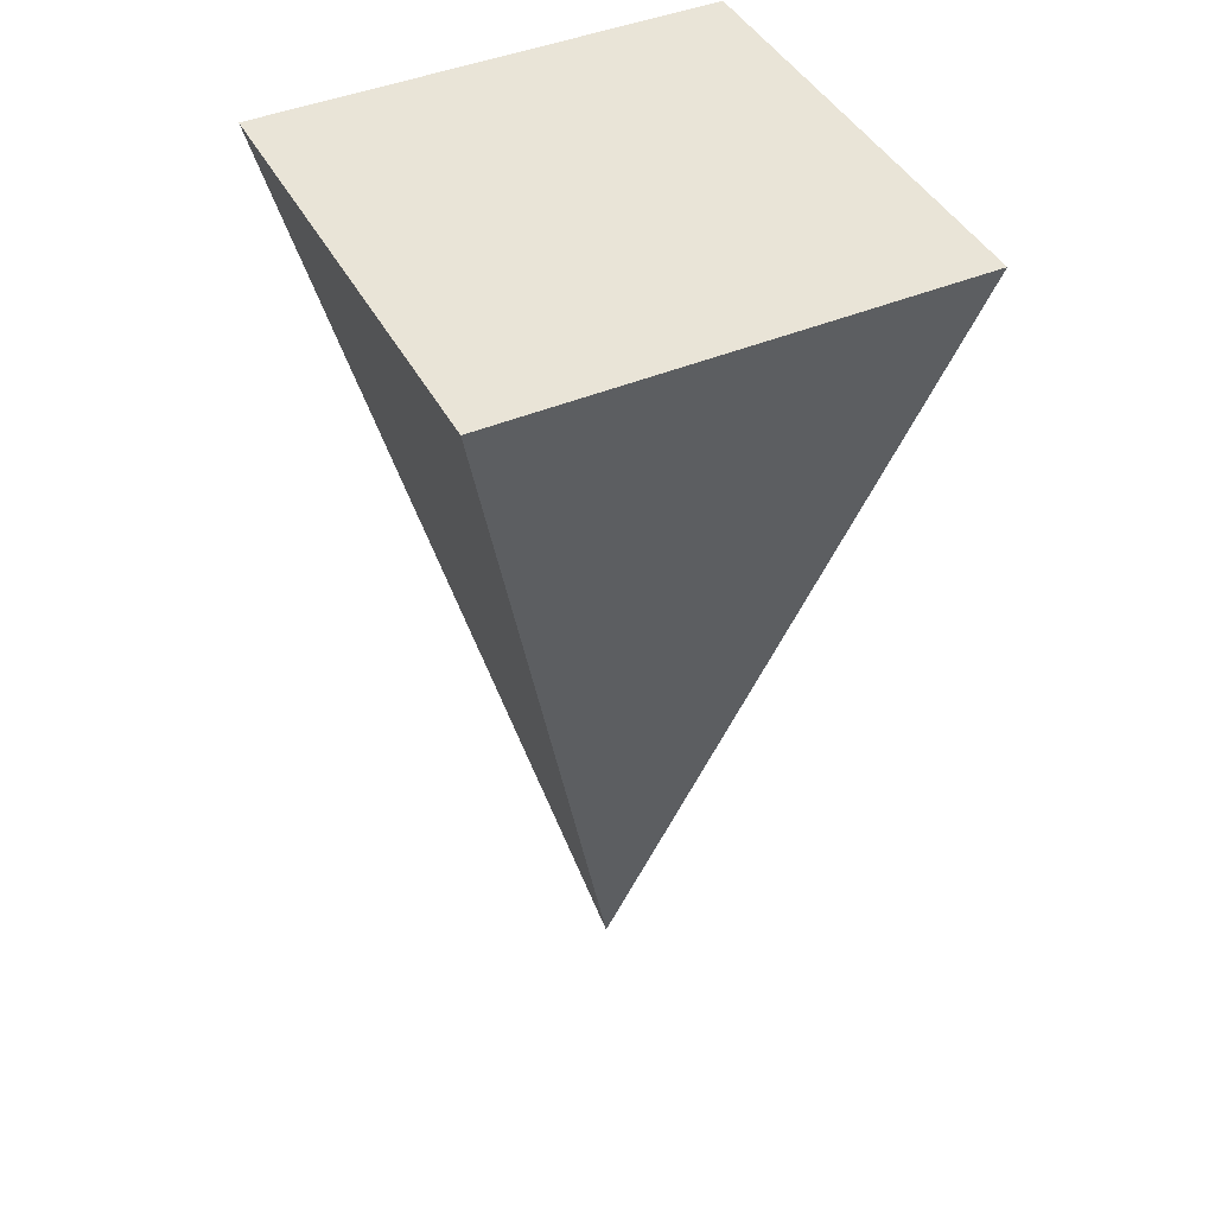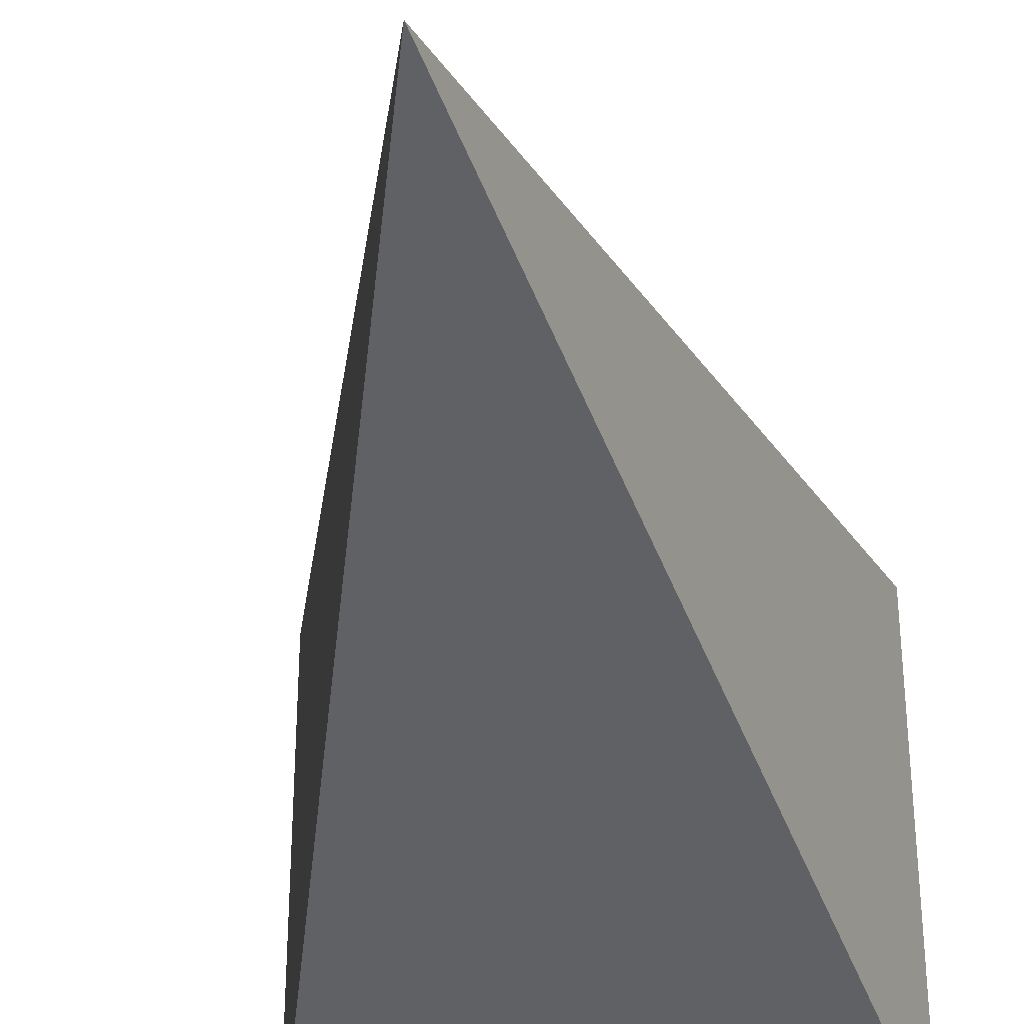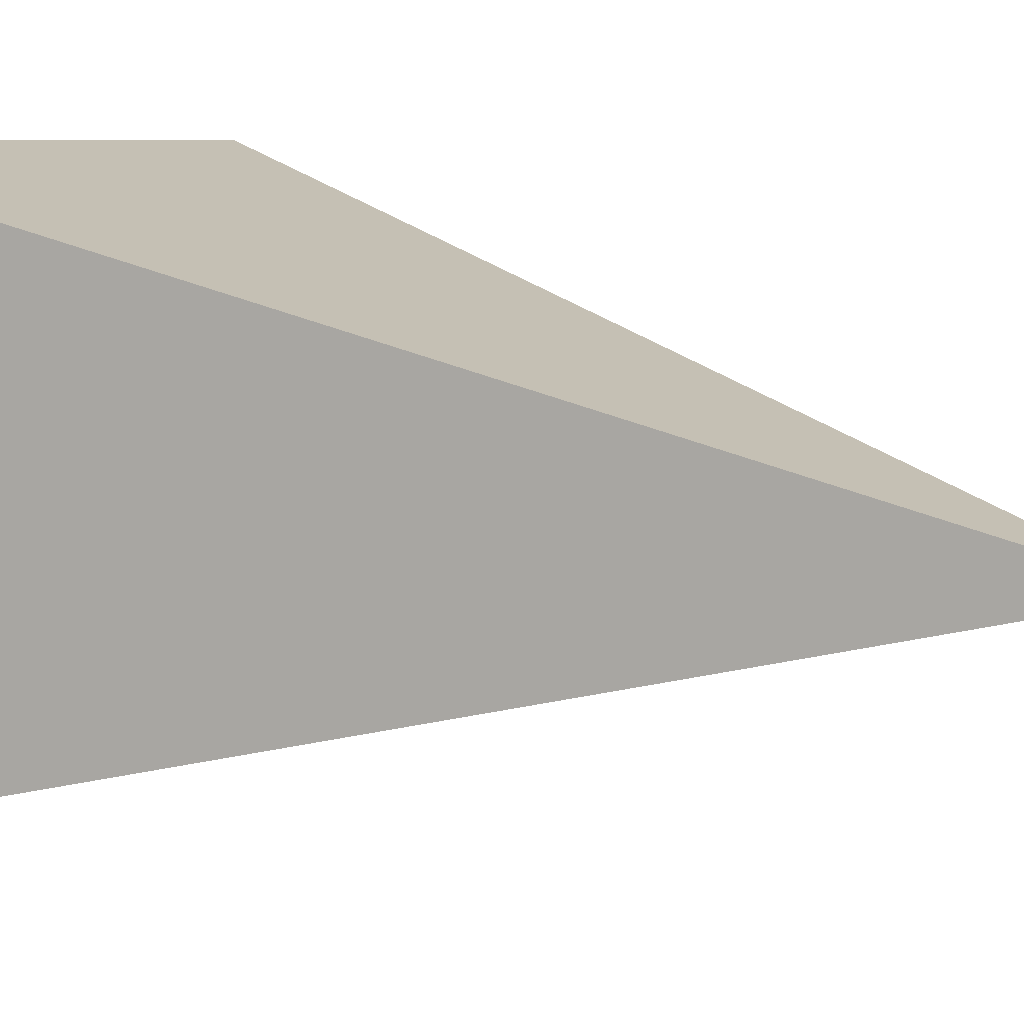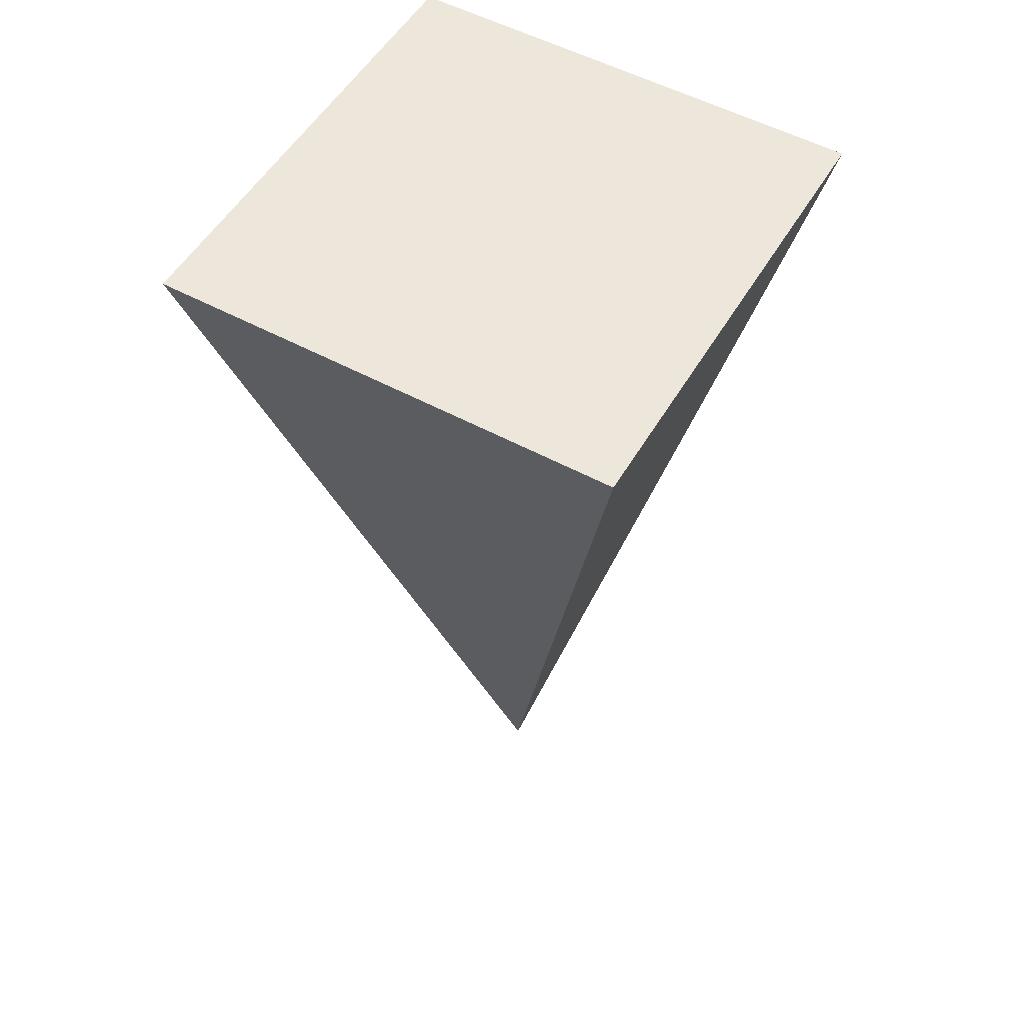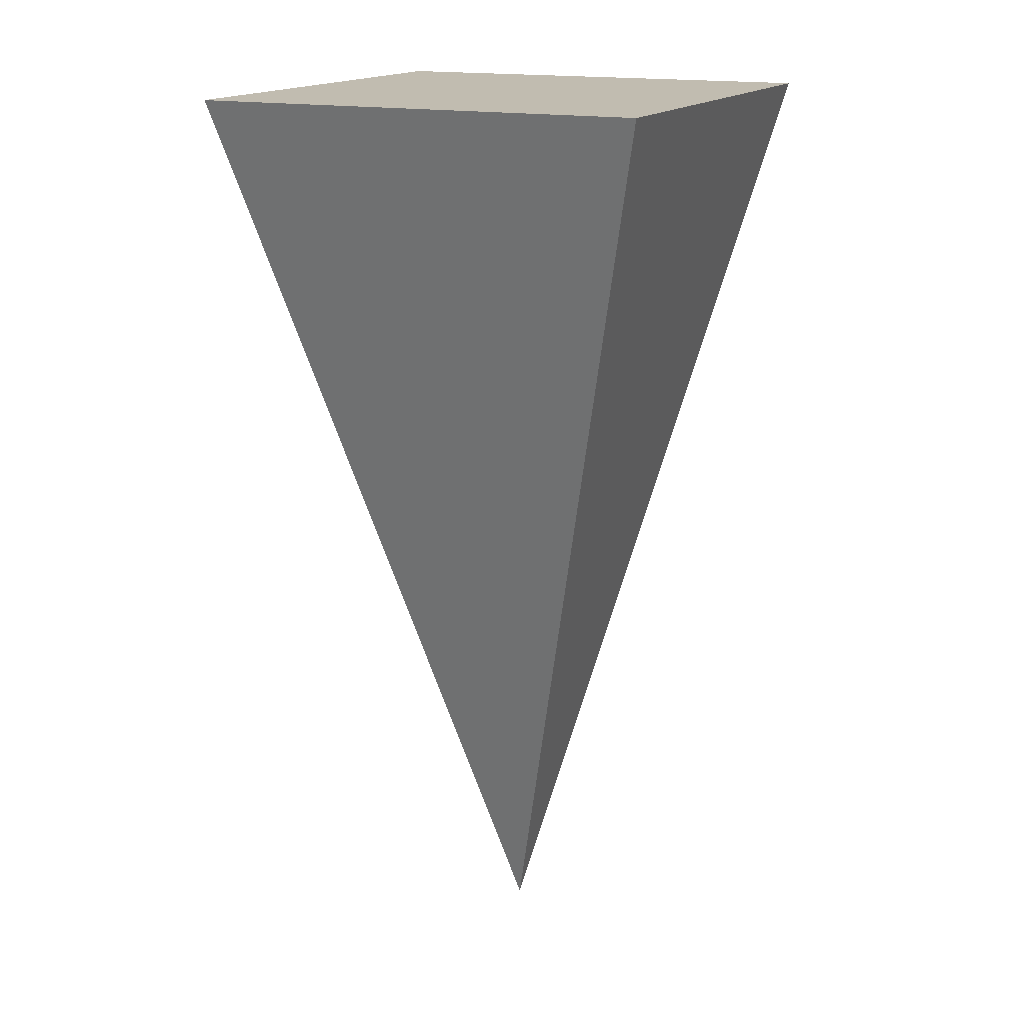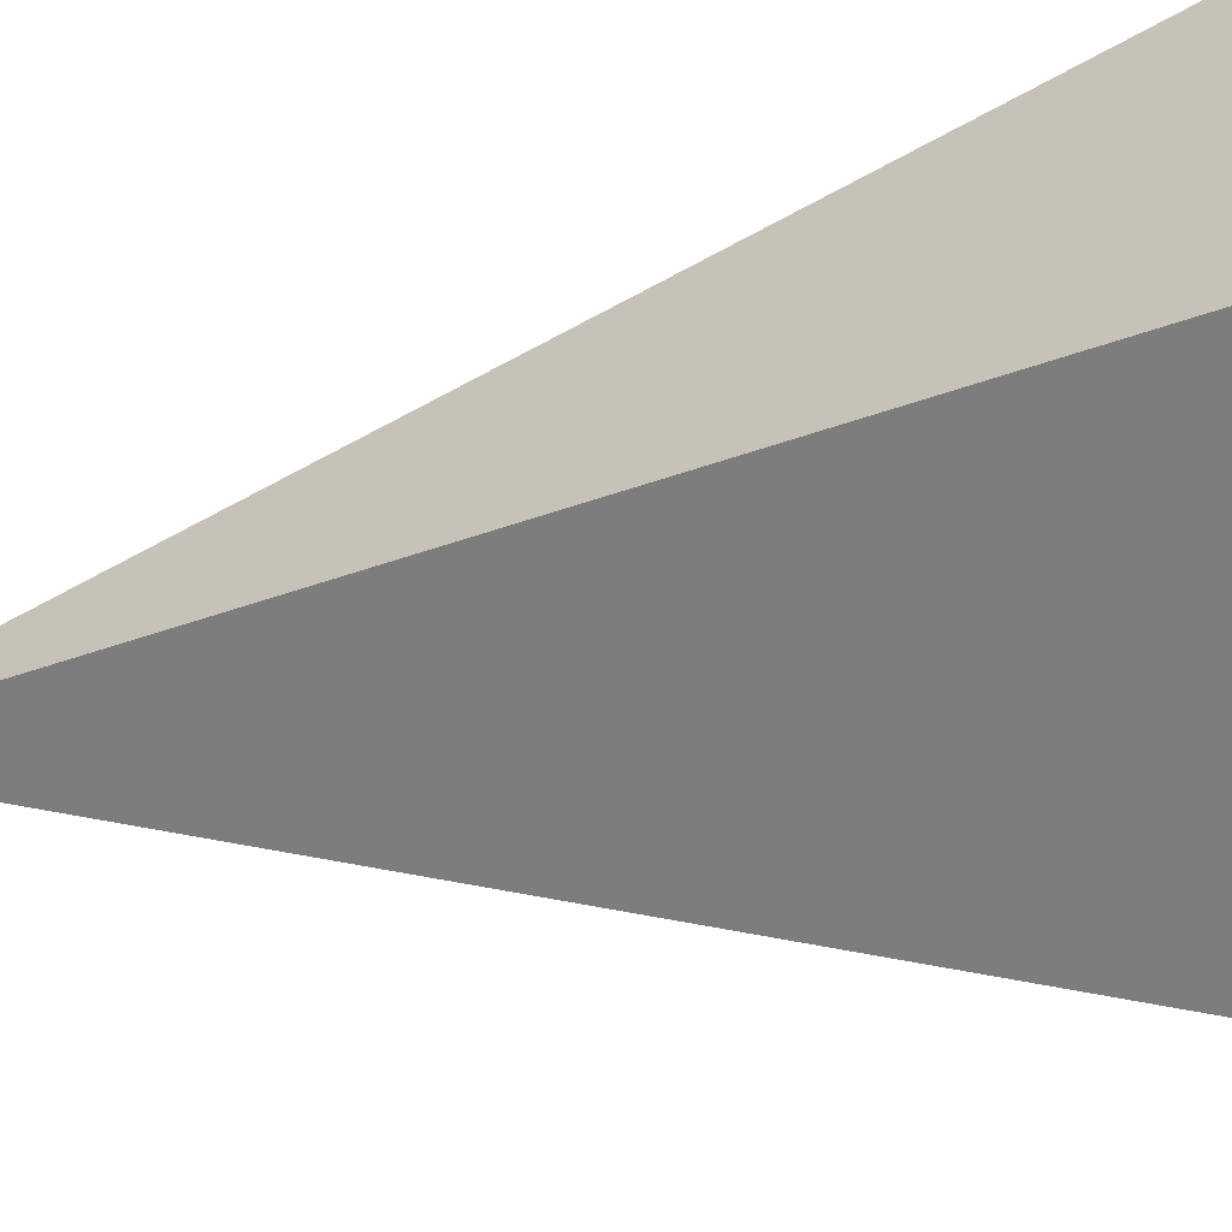
<metadata>
{"format":"obj","ext":"obj","renderer":"f3d","projection":"perspective","resolution":1024,"background":"white","views":[{"elev":43.5,"azim":-26.4,"up":"+Z"},{"elev":-35.3,"azim":-172.0,"up":"+Y"},{"elev":6.1,"azim":129.5,"up":"+Y"},{"elev":53.6,"azim":-60.0,"up":"+Z"},{"elev":16.6,"azim":-65.1,"up":"+Z"},{"elev":-64.1,"azim":-79.5,"up":"+Y"}]}
</metadata>
<code>
o Cube
v 1 -1 1
v -1 -1 1
v 1 1 1
v -1 1 1
v -0.03759 -0.06155 -3.002
f 2 5 1
f 5 4 3
f 1 3 4 2
f 3 1 5
f 4 5 2

</code>
